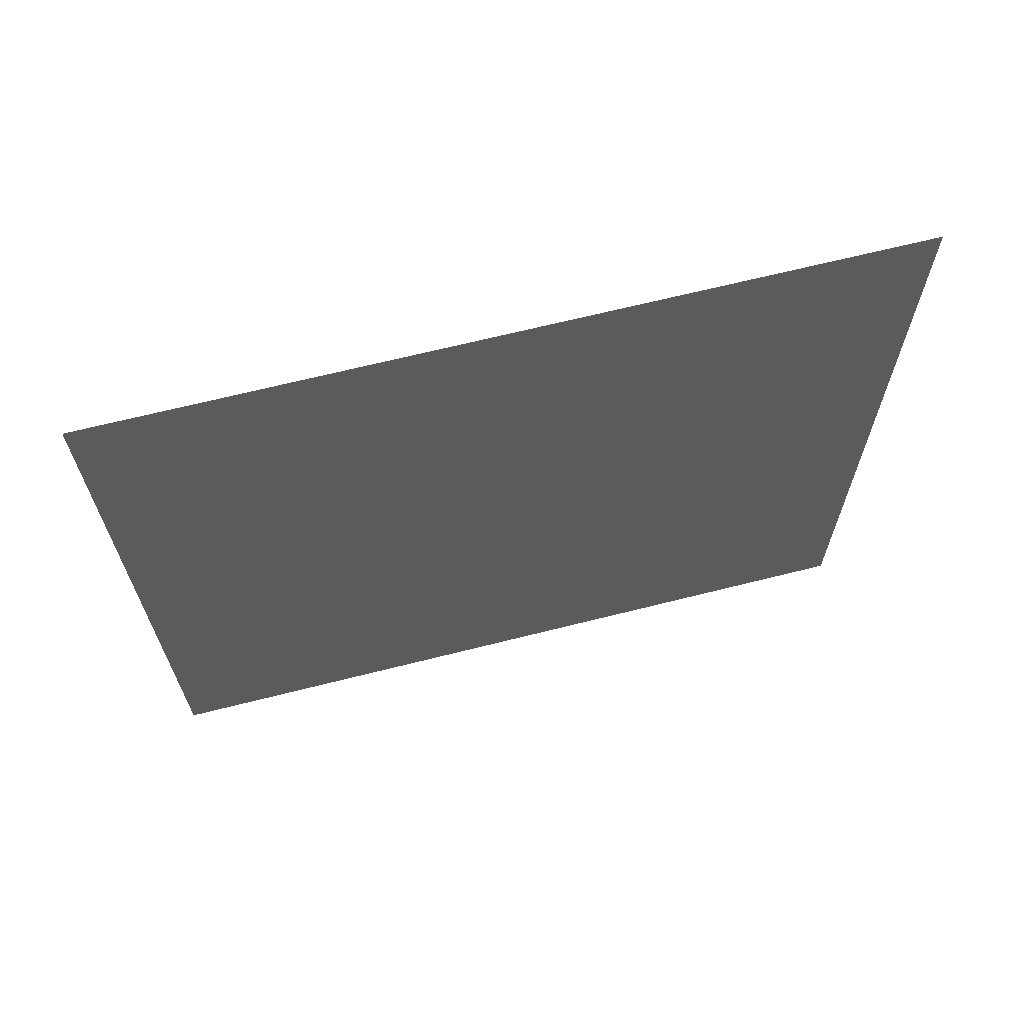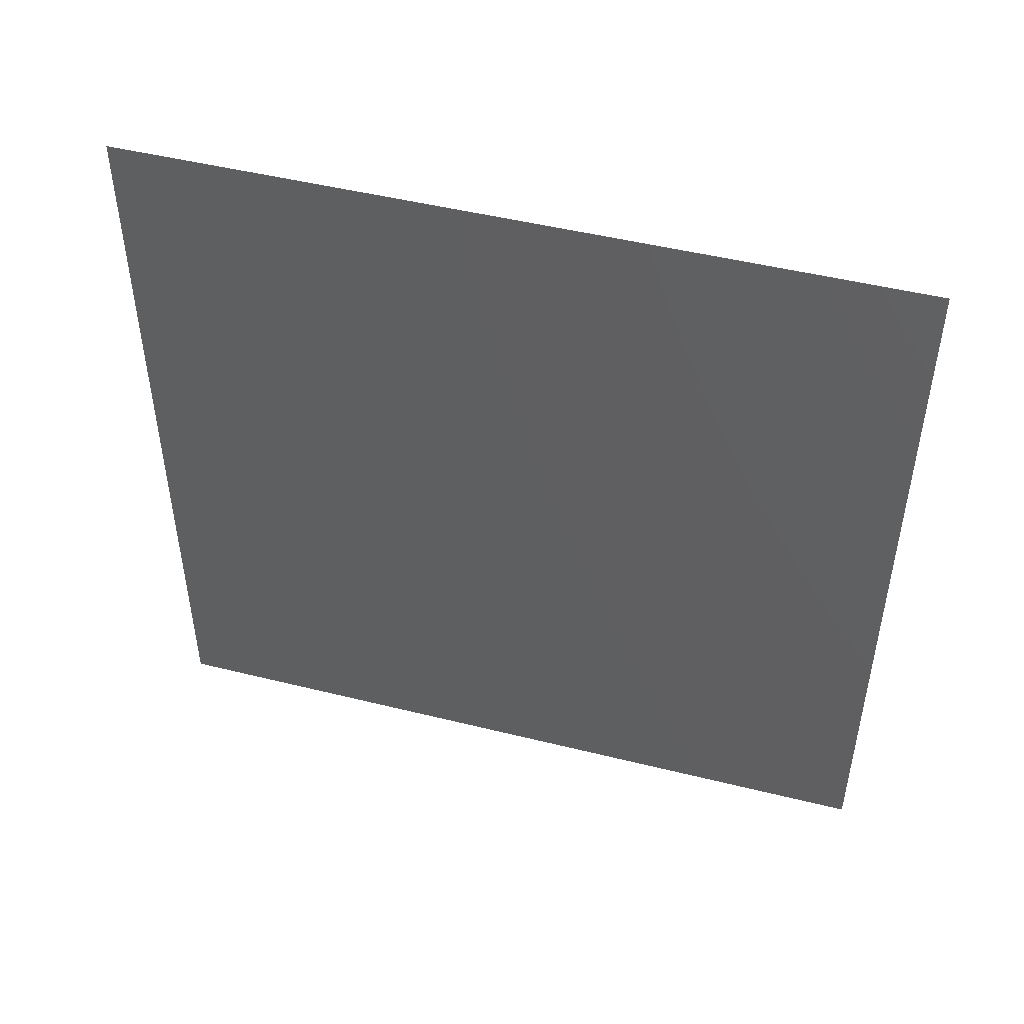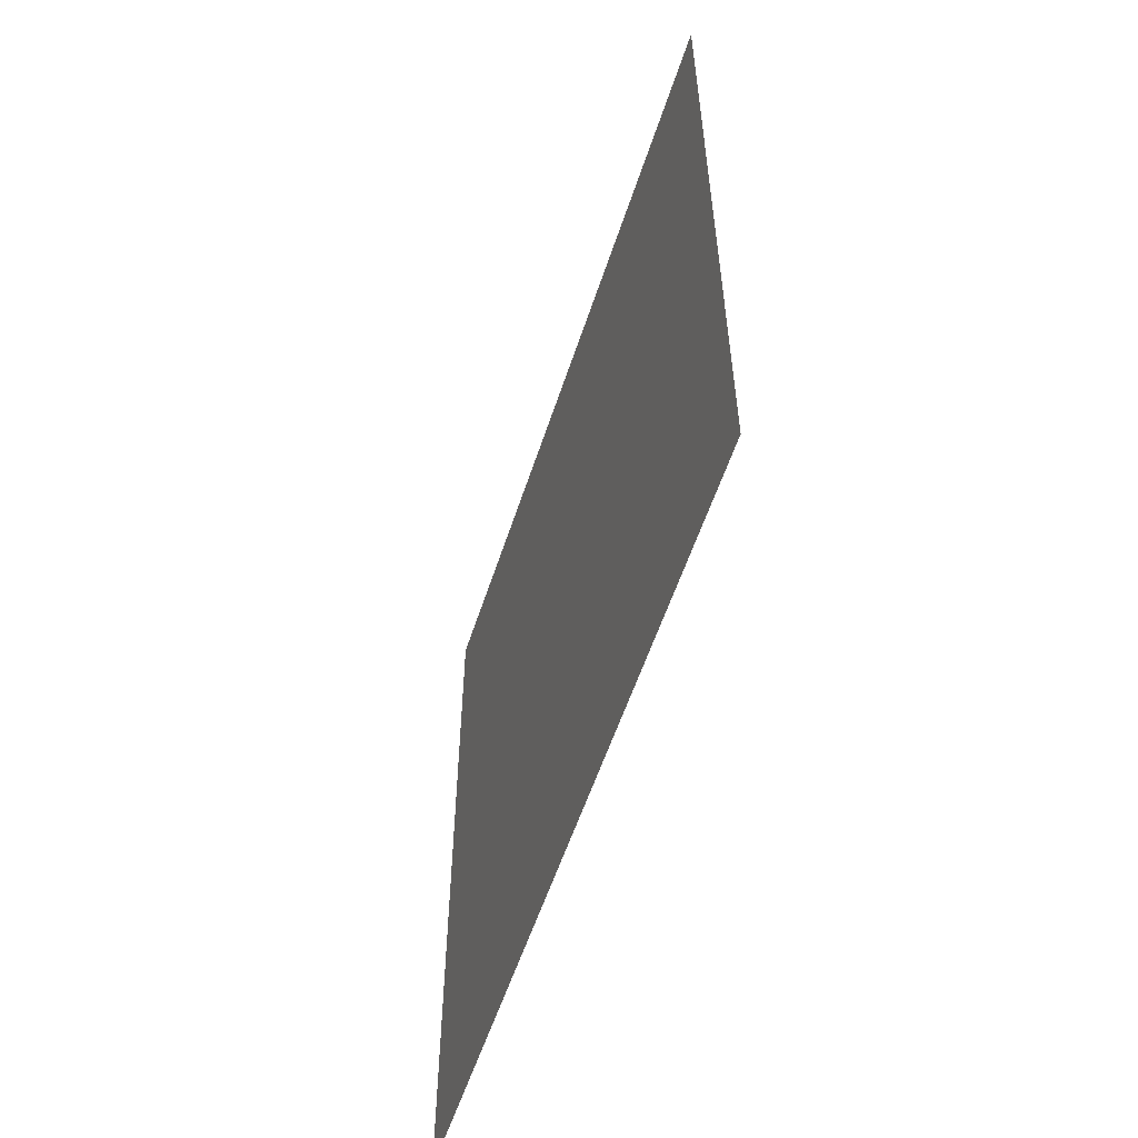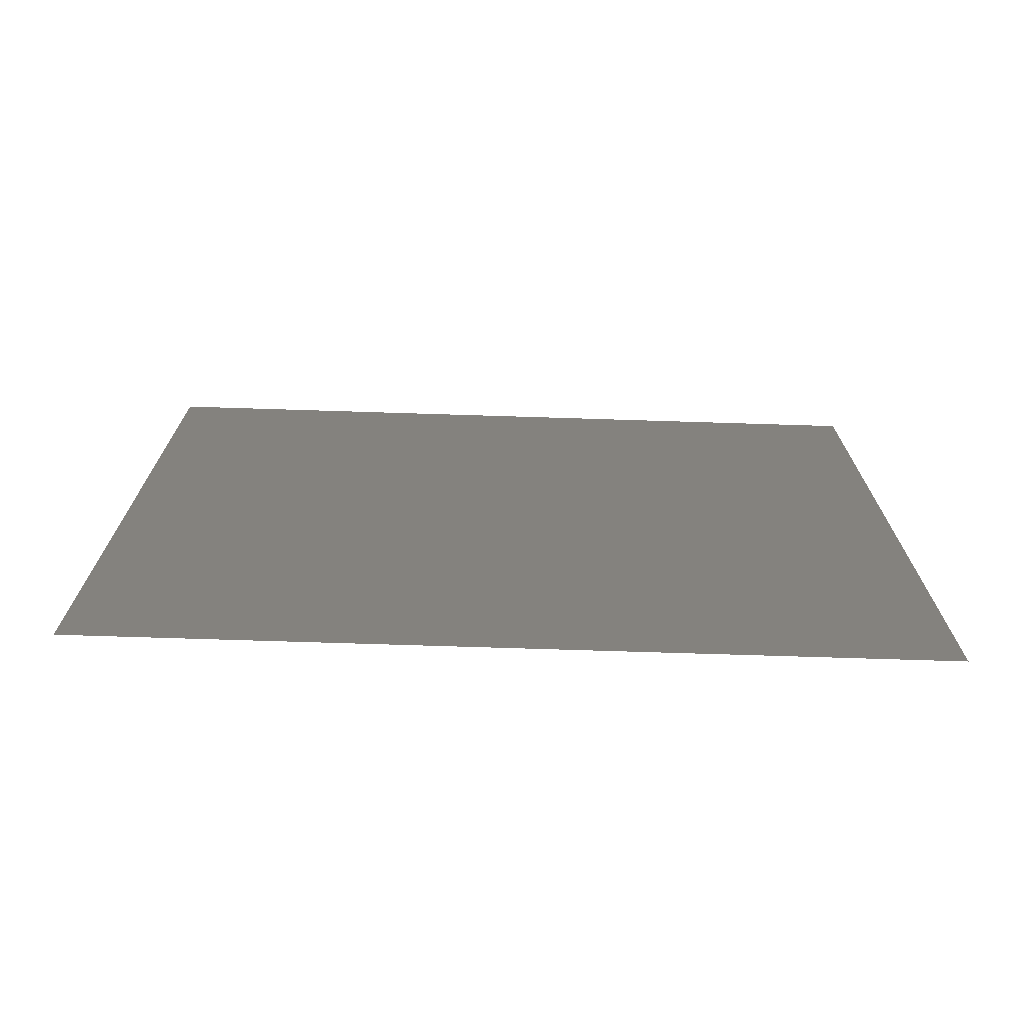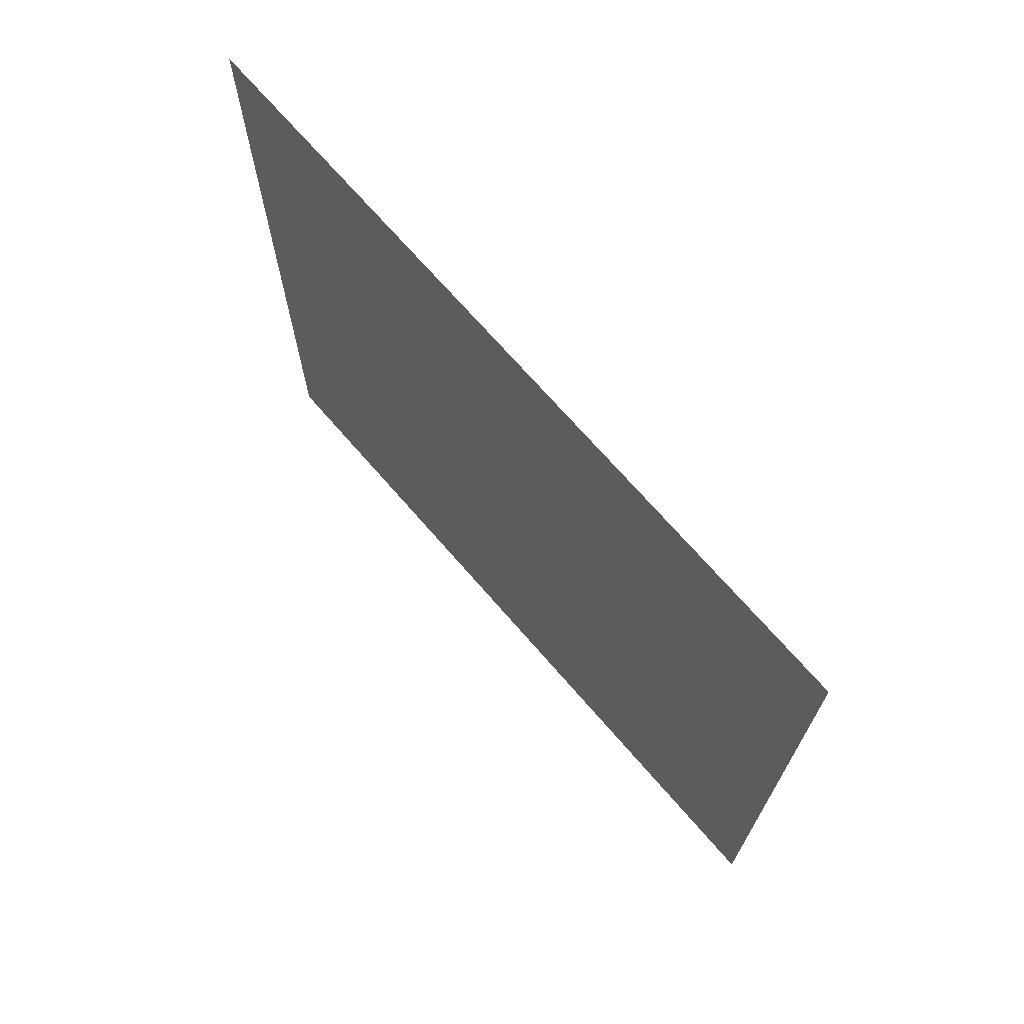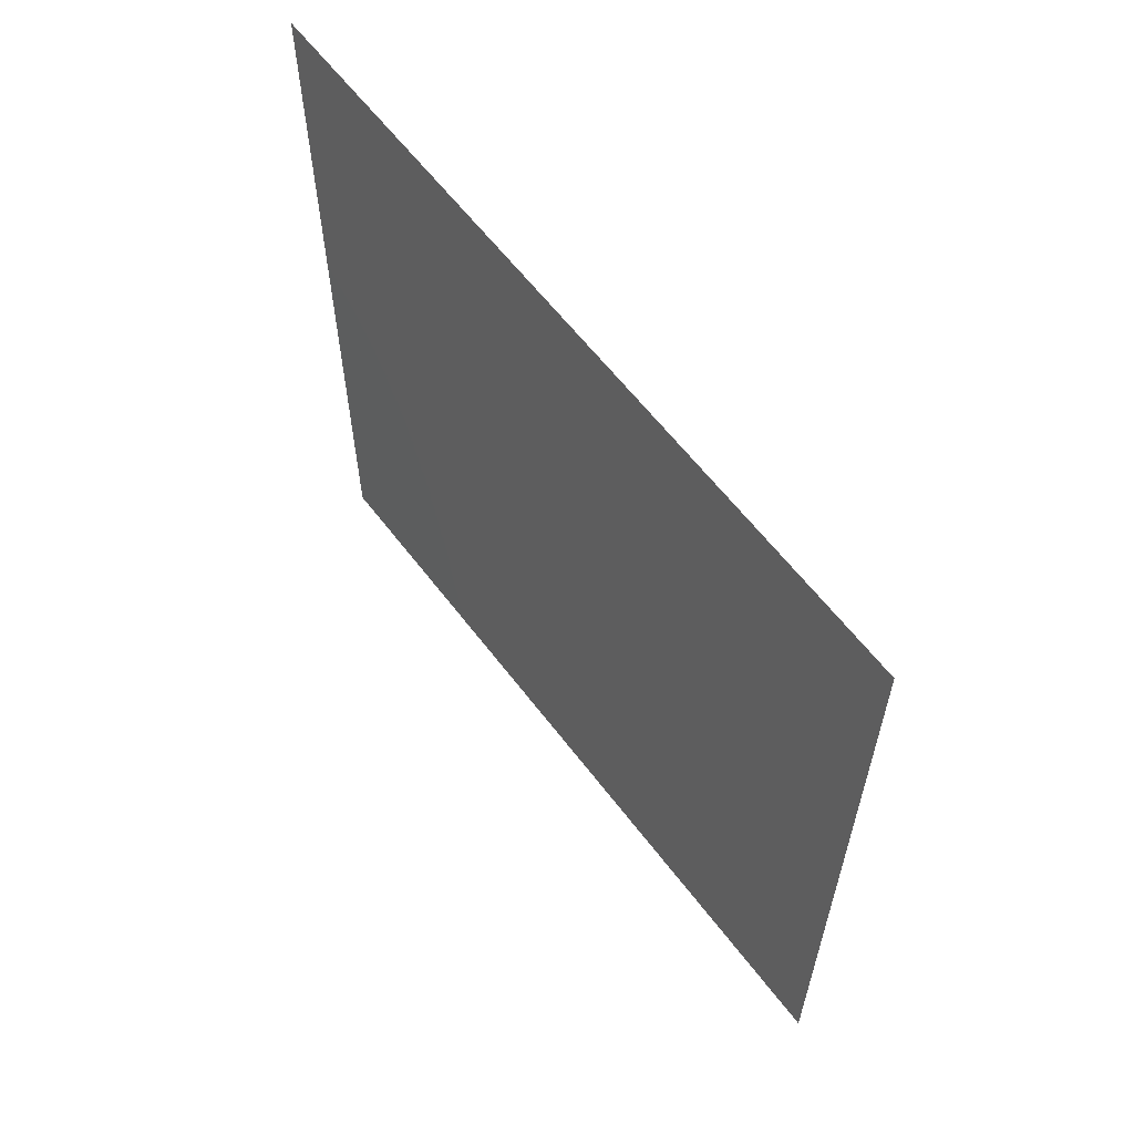
<metadata>
{"format":"stl","ext":"stl","renderer":"f3d","projection":"perspective","resolution":1024,"background":"white","views":[{"elev":66.8,"azim":75.8,"up":"+Z"},{"elev":48.0,"azim":-74.4,"up":"+Z"},{"elev":-56.5,"azim":162.1,"up":"+Z"},{"elev":-72.7,"azim":-91.8,"up":"+Z"},{"elev":70.2,"azim":-40.9,"up":"+Z"},{"elev":60.6,"azim":-37.0,"up":"+Y"}]}
</metadata>
<code>
# stl→obj: 4 verts, 2 faces
v -0.3075 0.02376 0.02376
v -0.3075 0.02376 -0.02376
v -0.3075 -0.02376 0.02376
v -0.3075 -0.02376 -0.02376
f 1 2 3
f 3 2 4

</code>
